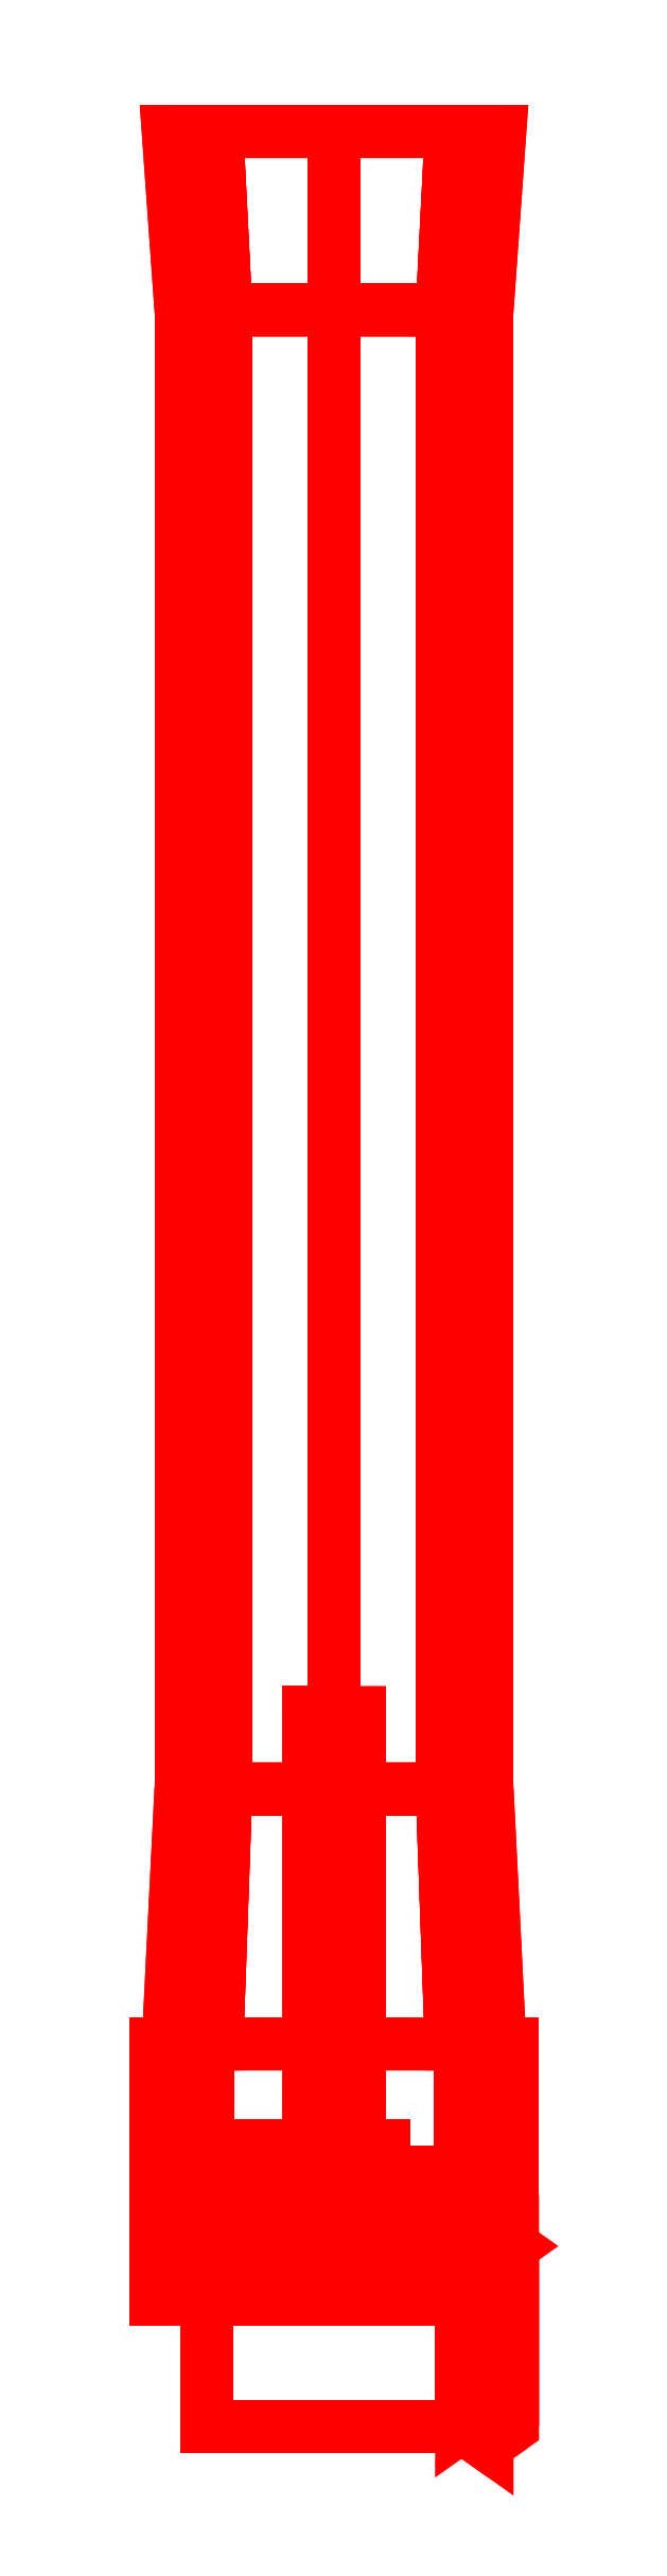
<metadata>
{"format":"dxf","ext":"dxf","renderer":"ezdxf+matplotlib","layout":"modelspace","background":"white","min_lineweight":24,"dpi":150}
</metadata>
<code>
0
SECTION
2
ENTITIES
0
3DFACE
8
BARREL
10
0.06
20
0.55
30
0
11
0.04243
21
0.55
31
-0.04243
12
0.04596
22
0.62
32
-0.04596
13
0.065
23
0.62
33
0
0
3DFACE
8
BARREL
10
0.04243
20
0.55
30
-0.04243
11
0
21
0.55
31
-0.06
12
0
22
0.62
32
-0.065
13
0.04596
23
0.62
33
-0.04596
0
3DFACE
8
BARREL
10
0
20
0.55
30
-0.06
11
-0.04243
21
0.55
31
-0.04243
12
-0.04596
22
0.62
32
-0.04596
13
0
23
0.62
33
-0.065
0
3DFACE
8
BARREL
10
-0.04243
20
0.55
30
-0.04243
11
-0.06
21
0.55
31
0
12
-0.065
22
0.62
32
0
13
-0.04596
23
0.62
33
-0.04596
0
3DFACE
8
BARREL
10
-0.06
20
0.55
30
0
11
-0.04243
21
0.55
31
0.04243
12
-0.04596
22
0.62
32
0.04596
13
-0.065
23
0.62
33
0
0
3DFACE
8
BARREL
10
-0.04243
20
0.55
30
0.04243
11
0
21
0.55
31
0.06
12
0
22
0.62
32
0.065
13
-0.04596
23
0.62
33
0.04596
0
3DFACE
8
BARREL
10
0
20
0.55
30
0.06
11
0.04243
21
0.55
31
0.04243
12
0.04596
22
0.62
32
0.04596
13
0
23
0.62
33
0.065
0
3DFACE
8
BARREL
10
0.04243
20
0.55
30
0.04243
11
0.06
21
0.55
31
0
12
0.065
22
0.62
32
0
13
0.04596
23
0.62
33
0.04596
0
3DFACE
8
BARREL
10
0.06
20
-0.03
30
0
11
0.04243
21
-0.03
31
0.04243
12
0.04596
22
-0.13
32
0.04596
13
0.065
23
-0.13
33
0
0
3DFACE
8
BARREL
10
0.04243
20
-0.03
30
0.04243
11
0
21
-0.03
31
0.06
12
0
22
-0.13
32
0.065
13
0.04596
23
-0.13
33
0.04596
0
3DFACE
8
BARREL
10
0
20
-0.03
30
0.06
11
-0.04243
21
-0.03
31
0.04243
12
-0.04596
22
-0.13
32
0.04596
13
0
23
-0.13
33
0.065
0
3DFACE
8
BARREL
10
-0.04243
20
-0.03
30
0.04243
11
-0.06
21
-0.03
31
0
12
-0.065
22
-0.13
32
0
13
-0.04596
23
-0.13
33
0.04596
0
3DFACE
8
BARREL
10
-0.06
20
-0.03
30
0
11
-0.04243
21
-0.03
31
-0.04243
12
-0.04596
22
-0.13
32
-0.04596
13
-0.065
23
-0.13
33
0
0
3DFACE
8
BARREL
10
-0.04243
20
-0.03
30
-0.04243
11
0
21
-0.03
31
-0.06
12
0
22
-0.13
32
-0.065
13
-0.04596
23
-0.13
33
-0.04596
0
3DFACE
8
BARREL
10
0
20
-0.03
30
-0.06
11
0.04243
21
-0.03
31
-0.04243
12
0.04596
22
-0.13
32
-0.04596
13
0
23
-0.13
33
-0.065
0
3DFACE
8
BARREL
10
0.04243
20
-0.03
30
-0.04243
11
0.06
21
-0.03
31
0
12
0.065
22
-0.13
32
0
13
0.04596
23
-0.13
33
-0.04596
0
3DFACE
8
BARREL
10
0.06
20
0.55
30
0
11
0.04243
21
0.55
31
0.04243
12
0.04243
22
-0.03
32
0.04243
13
0.06
23
-0.03
33
0
0
3DFACE
8
BARREL
10
0.04243
20
0.55
30
0.04243
11
0
21
0.55
31
0.06
12
0
22
-0.03
32
0.06
13
0.04243
23
-0.03
33
0.04243
0
3DFACE
8
BARREL
10
0
20
0.55
30
0.06
11
-0.04243
21
0.55
31
0.04243
12
-0.04243
22
-0.03
32
0.04243
13
0
23
-0.03
33
0.06
0
3DFACE
8
BARREL
10
-0.04243
20
0.55
30
0.04243
11
-0.06
21
0.55
31
0
12
-0.06
22
-0.03
32
0
13
-0.04243
23
-0.03
33
0.04243
0
3DFACE
8
BARREL
10
-0.06
20
0.55
30
0
11
-0.04243
21
0.55
31
-0.04243
12
-0.04243
22
-0.03
32
-0.04243
13
-0.06
23
-0.03
33
0
0
3DFACE
8
BARREL
10
-0.04243
20
0.55
30
-0.04243
11
0
21
0.55
31
-0.06
12
0
22
-0.03
32
-0.06
13
-0.04243
23
-0.03
33
-0.04243
0
3DFACE
8
BARREL
10
0
20
0.55
30
-0.06
11
0.04243
21
0.55
31
-0.04243
12
0.04243
22
-0.03
32
-0.04243
13
0
23
-0.03
33
-0.06
0
3DFACE
8
BARREL
10
0.04243
20
0.55
30
-0.04243
11
0.06
21
0.55
31
0
12
0.06
22
-0.03
32
0
13
0.04243
23
-0.03
33
-0.04243
0
3DFACE
8
BARREL
10
0.07
20
-0.13
30
0
11
0.0495
21
-0.13
31
0.0495
12
0.0495
22
-0.23
32
0.0495
13
0.07
23
-0.23
33
0
0
3DFACE
8
BARREL
10
0.0495
20
-0.13
30
0.0495
11
0
21
-0.13
31
0.07
12
0
22
-0.23
32
0.07
13
0.0495
23
-0.23
33
0.0495
0
3DFACE
8
BARREL
10
0
20
-0.13
30
0.07
11
-0.0495
21
-0.13
31
0.0495
12
-0.0495
22
-0.23
32
0.0495
13
0
23
-0.23
33
0.07
0
3DFACE
8
BARREL
10
-0.0495
20
-0.13
30
0.0495
11
-0.07
21
-0.13
31
0
12
-0.07
22
-0.23
32
0
13
-0.0495
23
-0.23
33
0.0495
0
3DFACE
8
BARREL
10
-0.07
20
-0.13
30
-0.02
11
-0.0495
21
-0.13
31
-0.0695
12
-0.0495
22
-0.23
32
-0.0695
13
-0.07
23
-0.23
33
-0.02
0
3DFACE
8
BARREL
10
-0.0495
20
-0.13
30
-0.0695
11
0
21
-0.13
31
-0.09
12
0
22
-0.23
32
-0.09
13
-0.0495
23
-0.23
33
-0.0695
0
3DFACE
8
BARREL
10
0
20
-0.13
30
-0.09
11
0.0495
21
-0.13
31
-0.0695
12
0.0495
22
-0.23
32
-0.0695
13
0
23
-0.23
33
-0.09
0
3DFACE
8
BARREL
10
0.0495
20
-0.13
30
-0.0695
11
0.07
21
-0.13
31
-0.02
12
0.07
22
-0.23
32
-0.02
13
0.0495
23
-0.23
33
-0.0695
0
3DFACE
8
BARREL
10
-0.05
20
-0.28
30
0.04
11
-0.05
21
-0.28
31
-0.05
12
0.05
22
-0.28
32
-0.05
13
0.05
23
-0.28
33
0.04
0
3DFACE
8
BARREL
10
0.05
20
-0.28
30
0.04
11
0.05
21
-0.28
31
-0.05
12
0.05
22
-0.23
32
-0.05
13
0.05
23
-0.23
33
0.04
0
3DFACE
8
BARREL
10
-0.05
20
-0.23
30
-0.05
11
-0.05
21
-0.28
31
-0.05
12
-0.05
22
-0.28
32
0.04
13
-0.05
23
-0.23
33
0.04
0
3DFACE
8
BARREL
10
0.05
20
-0.23
30
-0.05
11
0.05
21
-0.28
31
-0.05
12
-0.05
22
-0.28
32
-0.05
13
-0.05
23
-0.23
33
-0.05
0
3DFACE
8
BARREL
10
-0.05
20
-0.23
30
0.04
11
-0.05
21
-0.28
31
0.04
12
0.05
22
-0.28
32
0.04
13
0.05
23
-0.23
33
0.04
0
3DFACE
8
BARREL
10
0.07
20
-0.28
30
0.03
11
0.06
21
-0.2729
31
0.02293
12
0.06
22
-0.2022
32
0.09364
13
0.07
23
-0.2093
33
0.1007
0
3DFACE
8
BARREL
10
0.06
20
-0.2729
30
0.02293
11
0.05
21
-0.28
31
0.03
12
0.05
22
-0.2093
32
0.1007
13
0.06
23
-0.2022
33
0.09364
0
3DFACE
8
BARREL
10
0.05
20
-0.28
30
0.03
11
0.06
21
-0.2871
31
0.03707
12
0.06
22
-0.2164
32
0.1078
13
0.05
23
-0.2093
33
0.1007
0
3DFACE
8
BARREL
10
0.06
20
-0.2871
30
0.03707
11
0.07
21
-0.28
31
0.03
12
0.07
22
-0.2093
32
0.1007
13
0.06
23
-0.2164
33
0.1078
0
3DFACE
8
BARREL
10
-0.07
20
-0.13
30
0
11
-0.07
21
-0.13
31
-0.02
12
-0.07
22
-0.23
32
-0.02
13
-0.07
23
-0.23
33
0
0
3DFACE
8
BARREL
10
0.07
20
-0.13
30
-0.02
11
0.07
21
-0.13
31
0
12
0.07
22
-0.23
32
0
13
0.07
23
-0.23
33
-0.02
0
3DFACE
8
BARREL
10
0
20
-0.13
30
0.065
11
-0.04596
21
-0.13
31
0.04596
12
-0.0495
22
-0.13
32
0.0495
13
0
23
-0.13
33
0.07
0
3DFACE
8
BARREL
10
0.04596
20
-0.13
30
0.04596
11
0
21
-0.13
31
0.065
12
0
22
-0.13
32
0.07
13
0.0495
23
-0.13
33
0.0495
0
3DFACE
8
BARREL
10
0.065
20
-0.13
30
0
11
0.04596
21
-0.13
31
0.04596
12
0.0495
22
-0.13
32
0.0495
13
0.07
23
-0.13
33
0
0
3DFACE
8
BARREL
10
0.065
20
-0.13
30
0
11
0.065
21
-0.13
31
0
12
0.07
22
-0.13
32
0
13
0.07
23
-0.13
33
-0.02
0
3DFACE
8
BARREL
10
0.04596
20
-0.13
30
-0.04596
11
0.065
21
-0.13
31
0
12
0.07
22
-0.13
32
-0.02
13
0.0495
23
-0.13
33
-0.0695
0
3DFACE
8
BARREL
10
0
20
-0.13
30
-0.065
11
0.04596
21
-0.13
31
-0.04596
12
0.0495
22
-0.13
32
-0.0695
13
0
23
-0.13
33
-0.09
0
3DFACE
8
BARREL
10
-0.04596
20
-0.13
30
-0.04596
11
0
21
-0.13
31
-0.065
12
-1e-16
22
-0.13
32
-0.09
13
-0.0495
23
-0.13
33
-0.0695
0
3DFACE
8
BARREL
10
-0.065
20
-0.13
30
0
11
-0.04596
21
-0.13
31
-0.04596
12
-0.0495
22
-0.13
32
-0.0695
13
-0.07
23
-0.13
33
-0.02
0
3DFACE
8
BARREL
10
-0.065
20
-0.13
30
0
11
-0.065
21
-0.13
31
0
12
-0.07
22
-0.13
32
-0.02
13
-0.07
23
-0.13
33
0
0
3DFACE
8
BARREL
10
-0.04596
20
-0.13
30
0.04596
11
-0.065
21
-0.13
31
0
12
-0.07
22
-0.13
32
0
13
-0.0495
23
-0.13
33
0.0495
0
3DFACE
8
BARREL
10
-0.0495
20
-0.23
30
0.0495
11
-0.07
21
-0.23
31
0
12
0.0495
22
-0.23
32
0.0495
13
0
23
-0.23
33
0.07
0
3DFACE
8
BARREL
10
-0.07
20
-0.23
30
0
11
-0.07
21
-0.23
31
-0.02
12
0.07
22
-0.23
32
0
13
0.0495
23
-0.23
33
0.0495
0
3DFACE
8
BARREL
10
-0.07
20
-0.23
30
-0.02
11
-0.0495
21
-0.23
31
-0.0695
12
0.07
22
-0.23
32
-0.02
13
0.07
23
-0.23
33
0
0
3DFACE
8
BARREL
10
-0.0495
20
-0.23
30
-0.0695
11
0
21
-0.23
31
-0.09
12
0.0495
22
-0.23
32
-0.0695
13
0.07
23
-0.23
33
-0.02
0
3DFACE
8
BARREL
10
0.06
20
-0.2164
30
0.1078
11
0.07
21
-0.2093
31
0.1007
12
0.06
22
-0.2022
32
0.09364
13
0.05
23
-0.2093
33
0.1007
0
3DFACE
8
BARREL
10
0.07
20
-0.28
30
0.03
11
0.06
21
-0.2871
31
0.03707
12
0.05
22
-0.28
32
0.03
13
0.06
23
-0.2729
33
0.02293
0
3DFACE
8
BARREL
10
-0.04596
20
0.62
30
0.04596
11
0
21
0.62
31
0.065
12
0.04596
22
0.62
32
0.04596
13
-0.065
23
0.62
33
0
0
3DFACE
8
BARREL
10
-0.065
20
0.62
30
0
11
0.04596
21
0.62
31
0.04596
12
0.065
22
0.62
32
0
13
-0.04596
23
0.62
33
-0.04596
0
3DFACE
8
BARREL
10
-0.04596
20
0.62
30
-0.04596
11
0.065
21
0.62
31
0
12
0.04596
22
0.62
32
-0.04596
13
0
23
0.62
33
-0.065
0
3DFACE
8
BARREL
10
-0.03
20
-0.23
30
-0.07757
11
-0.03
21
-0.23
31
-0.13
12
0.03
22
-0.23
32
-0.13
13
0.03
23
-0.23
33
-0.07757
0
3DFACE
8
BARREL
10
0.03
20
-0.23
30
-0.07757
11
0.03
21
-0.23
31
-0.13
12
0.03
22
-0.17
32
-0.13
13
0.03
23
-0.17
33
-0.07757
0
3DFACE
8
BARREL
10
-0.03
20
-0.17
30
-0.13
11
-0.03
21
-0.23
31
-0.13
12
-0.03
22
-0.23
32
-0.07757
13
-0.03
23
-0.17
33
-0.07757
0
3DFACE
8
BARREL
10
0.03
20
-0.17
30
-0.07757
11
0.03
21
-0.17
31
-0.13
12
-0.03
22
-0.17
32
-0.13
13
-0.03
23
-0.17
33
-0.07757
0
3DFACE
8
BARREL
10
0.03
20
-0.23
30
-0.13
11
0.03
21
-0.21
31
-0.16
12
0.03
22
-0.19
32
-0.16
13
0.03
23
-0.17
33
-0.13
0
3DFACE
8
BARREL
10
-0.03
20
-0.23
30
-0.13
11
-0.03
21
-0.21
31
-0.16
12
0.03
22
-0.21
32
-0.16
13
0.03
23
-0.23
33
-0.13
0
3DFACE
8
BARREL
10
0.03
20
-0.17
30
-0.13
11
0.03
21
-0.19
31
-0.16
12
-0.03
22
-0.19
32
-0.16
13
-0.03
23
-0.17
33
-0.13
0
3DFACE
8
BARREL
10
-0.03
20
-0.19
30
-0.16
11
-0.03
21
-0.21
31
-0.16
12
-0.03
22
-0.23
32
-0.13
13
-0.03
23
-0.17
33
-0.13
0
3DFACE
8
BARREL
10
0.03
20
-0.19
30
-0.16
11
0.03
21
-0.21
31
-0.16
12
-0.03
22
-0.21
32
-0.16
13
-0.03
23
-0.19
33
-0.16
0
3DFACE
8
BARREL
10
0.01
20
0
30
-0.13
11
0
21
0
31
-0.12
12
0
22
-0.17
32
-0.12
13
0.01
23
-0.17
33
-0.13
0
3DFACE
8
BARREL
10
0
20
0
30
-0.12
11
-0.01
21
0
31
-0.13
12
-0.01
22
-0.17
32
-0.13
13
0
23
-0.17
33
-0.12
0
3DFACE
8
BARREL
10
-0.01
20
0
30
-0.13
11
0
21
0
31
-0.14
12
0
22
-0.18
32
-0.14
13
-0.01
23
-0.17
33
-0.13
0
3DFACE
8
BARREL
10
0
20
0
30
-0.14
11
0.01
21
0
31
-0.13
12
0.01
22
-0.17
32
-0.13
13
0
23
-0.18
33
-0.14
0
VIEWPORT
8
0
10
144.7
20
101.2
30
0
40
391.1
41
222.2
68
     2
69
     1
0
VIEWPORT
8
0
10
139.2
20
100.8
30
0
40
222.8
41
161.3
68
     1
69
     2
0
ENDSEC
0
EOF

</code>
